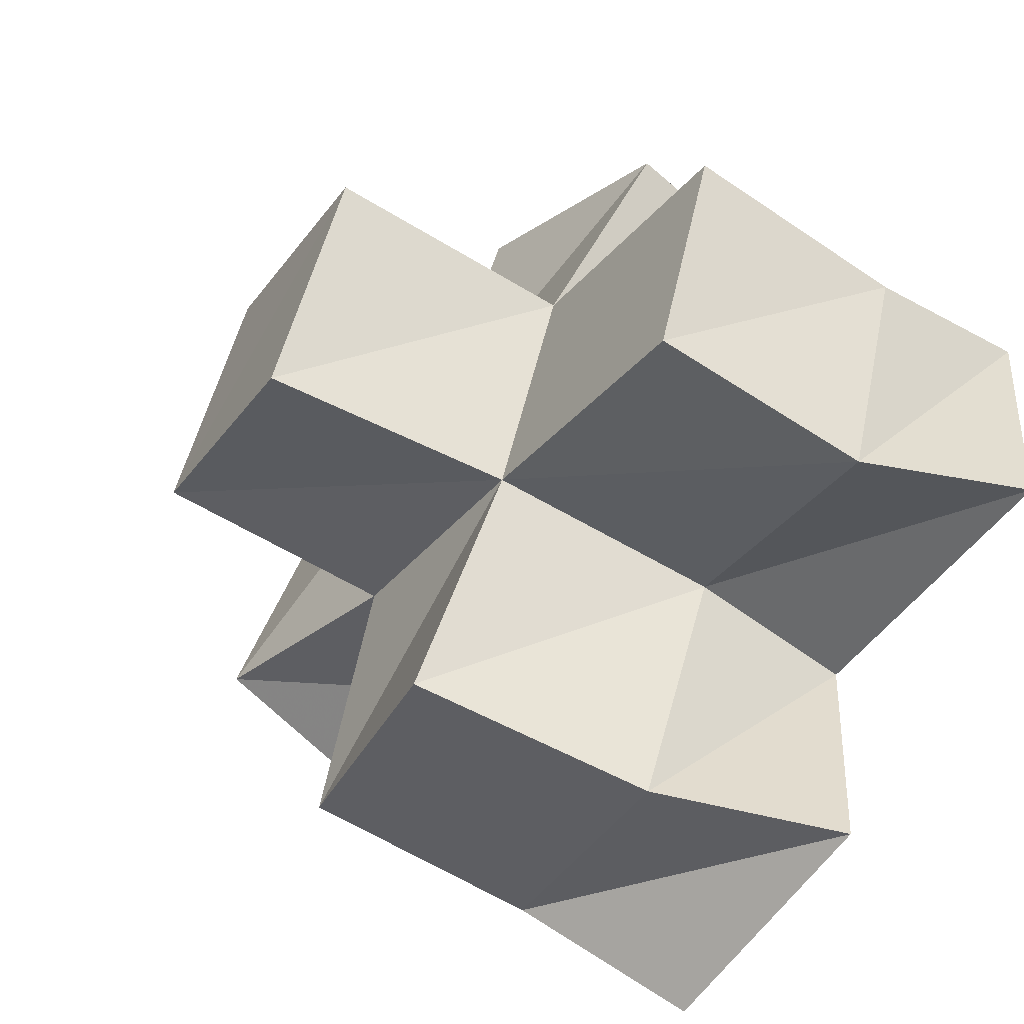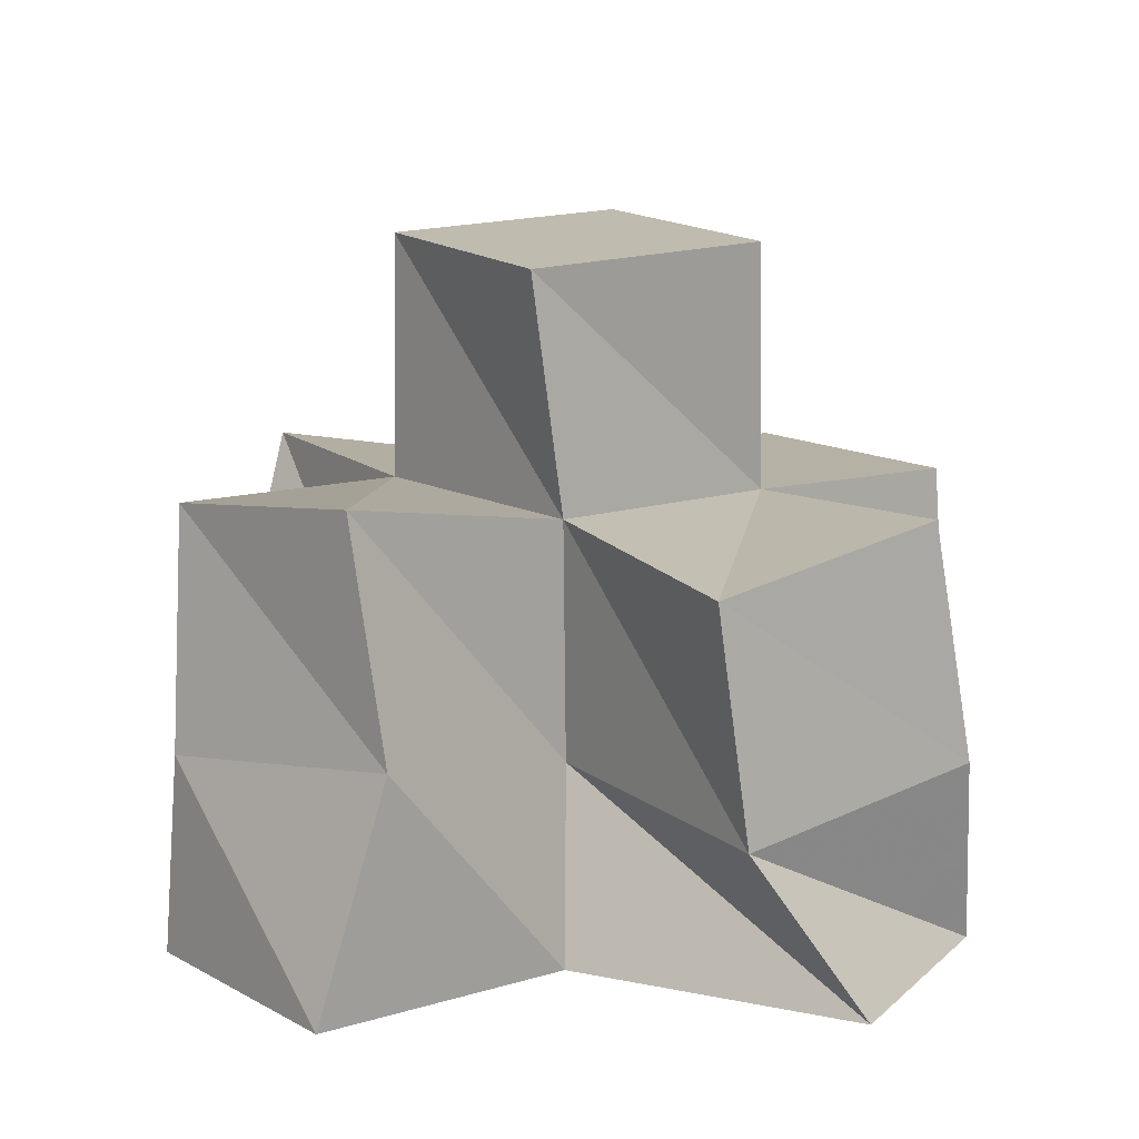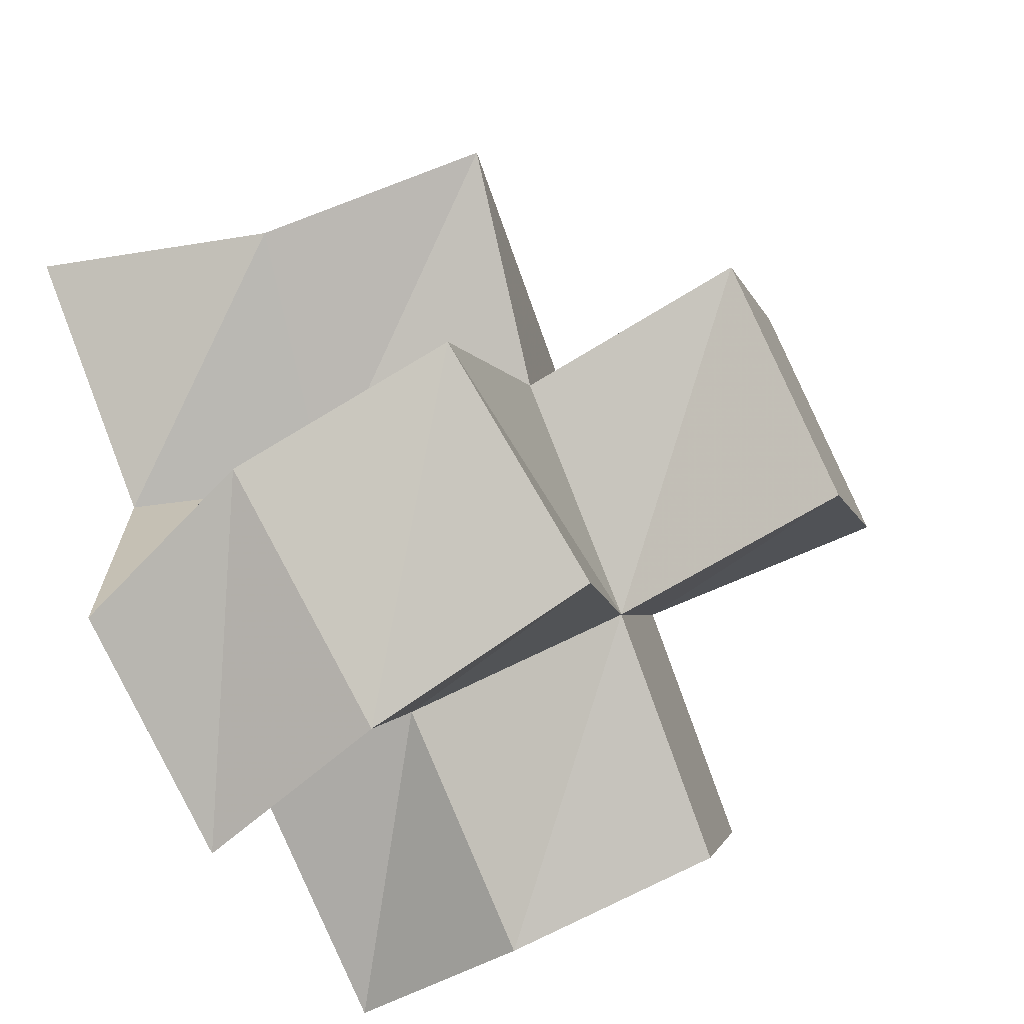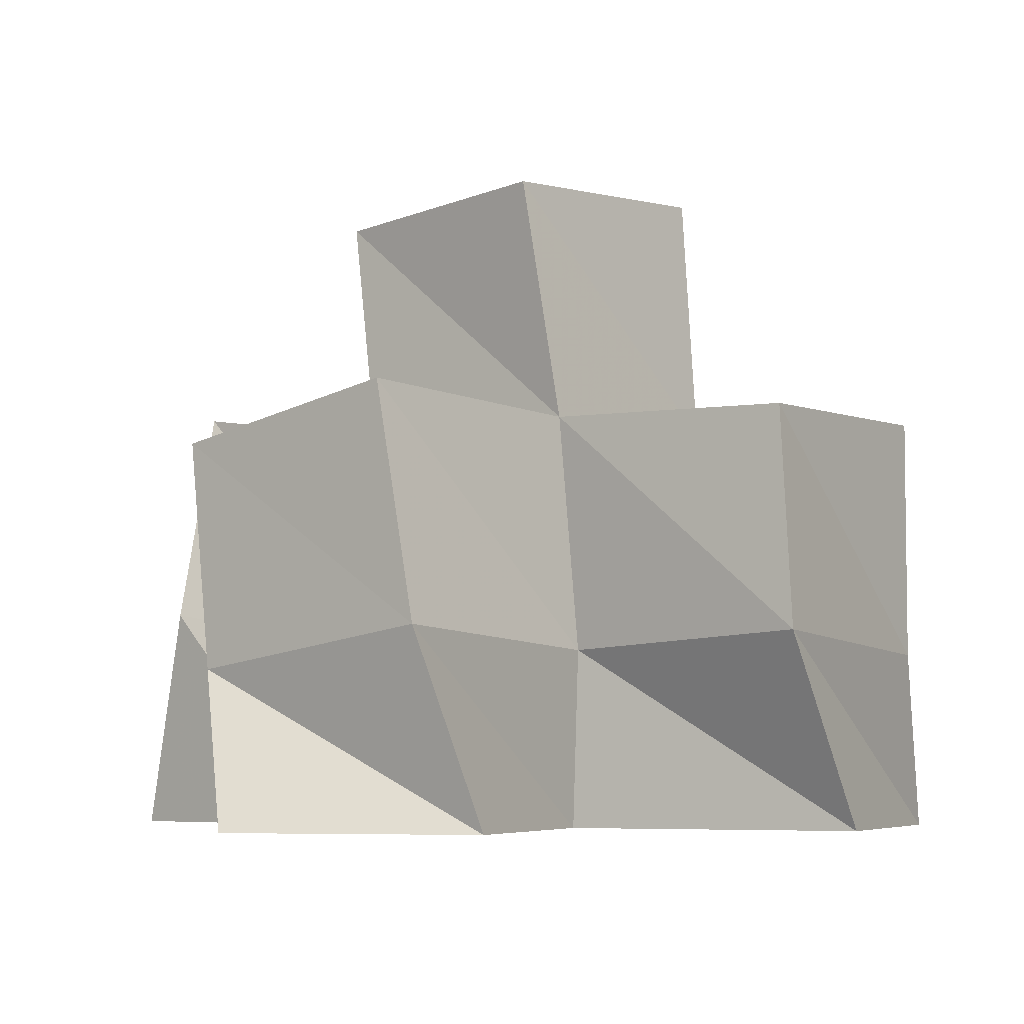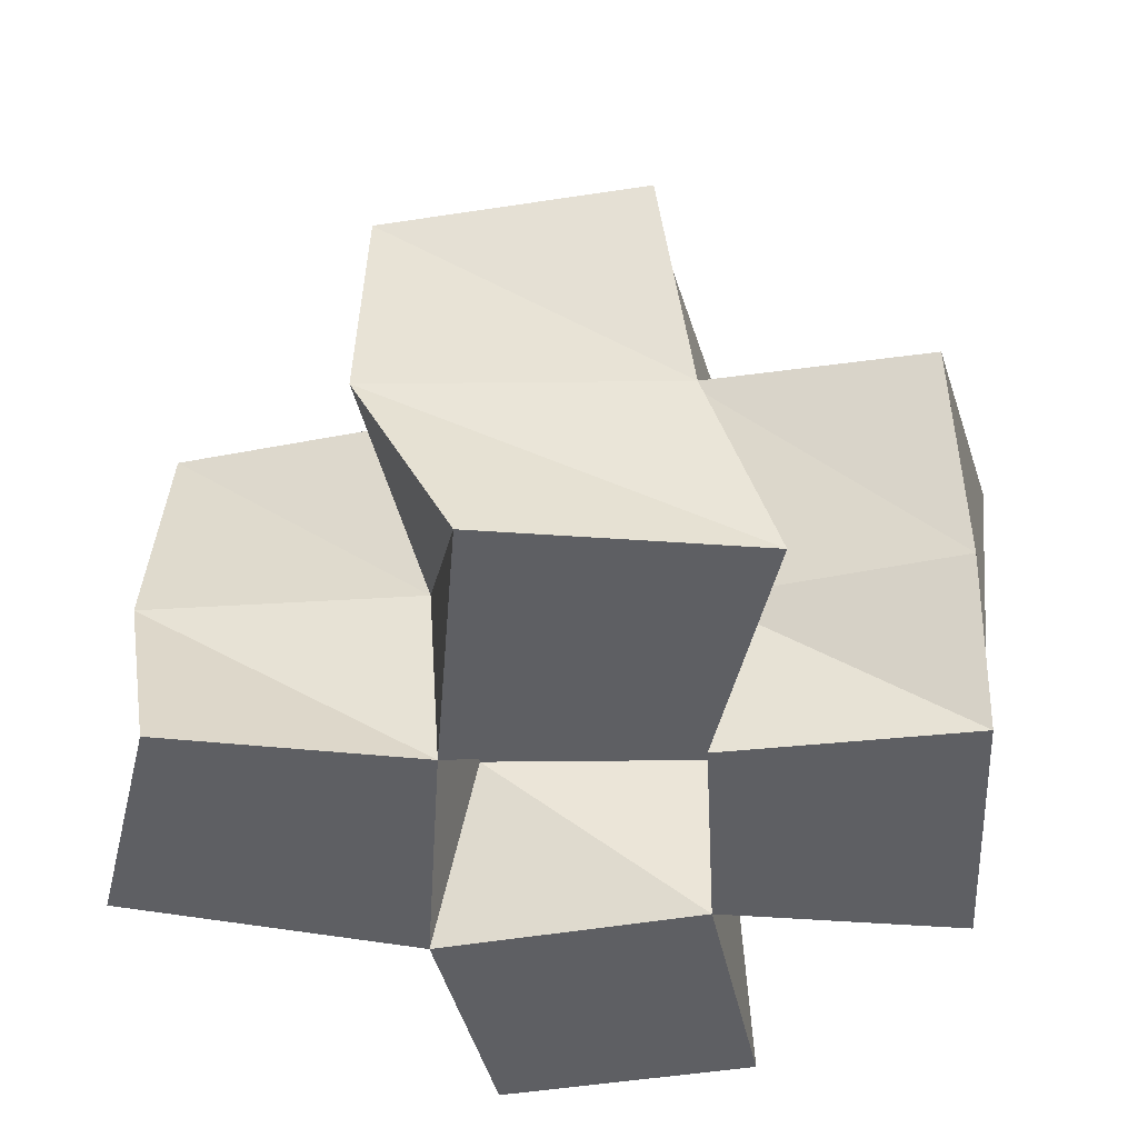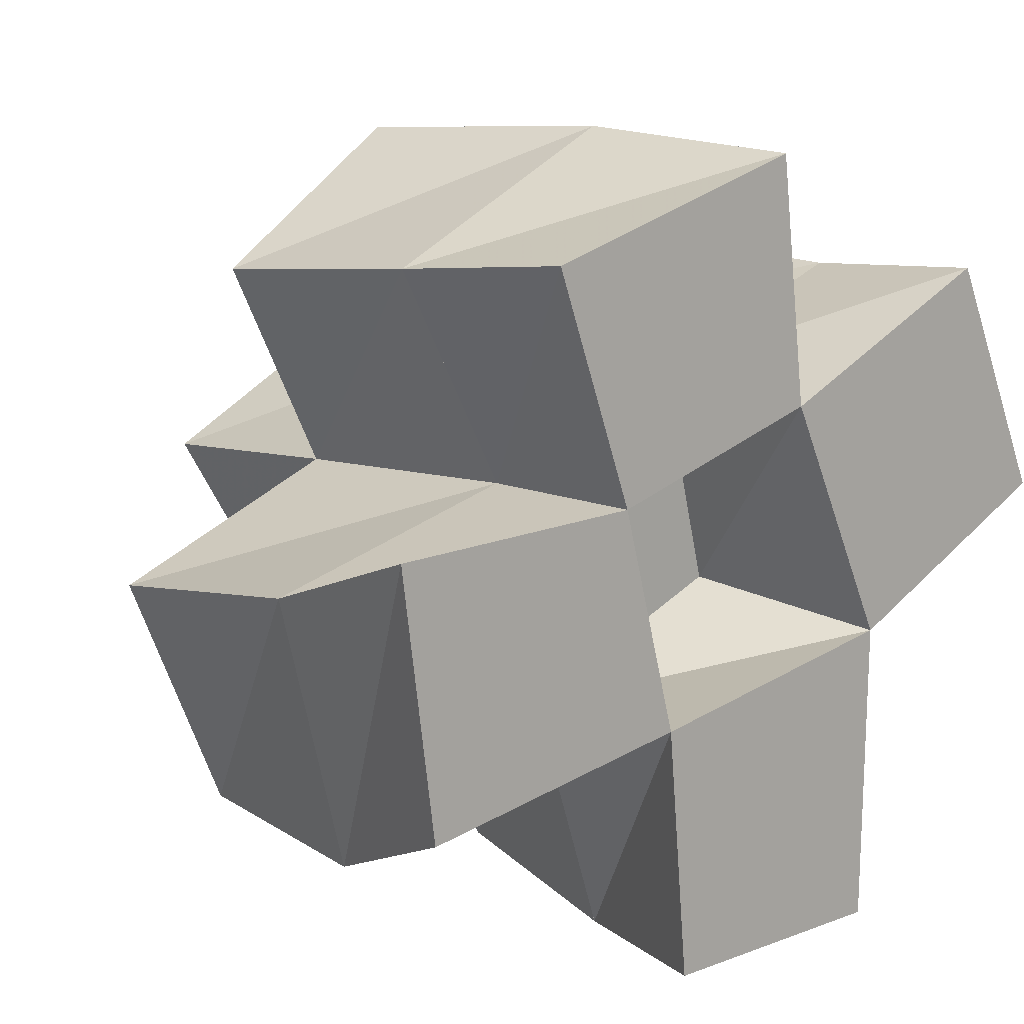
<metadata>
{"format":"obj","ext":"obj","renderer":"f3d","projection":"perspective","resolution":1024,"background":"white","views":[{"elev":-62.1,"azim":-125.8,"up":"+Z"},{"elev":11.9,"azim":117.9,"up":"+Y"},{"elev":-71.6,"azim":113.4,"up":"+Z"},{"elev":-5.9,"azim":-165.2,"up":"+Y"},{"elev":-42.0,"azim":-102.7,"up":"+Y"},{"elev":13.1,"azim":-41.8,"up":"+Z"}]}
</metadata>
<code>
v 0.4644 0.1 0.2434
v 0.4553 0.1318 0.2406
v 0.4809 0.1 0.198
v 0.4796 0.1339 0.1975
v 0.5209 0.1 0.2593
v 0.5099 0.1399 0.2626
v 0.527 0.1 0.2111
v 0.525 0.1347 0.214
v 0.4284 0.1 0.1969
v 0.4289 0.1351 0.1838
v 0.4354 0.1 0.1452
v 0.4447 0.1378 0.1284
v 0.493 0.1 0.1536
v 0.4912 0.1354 0.1508
v 0.5496 0.1 0.1626
v 0.5372 0.1358 0.1689
v 0.576 0.1 0.2332
v 0.5752 0.1385 0.2306
v 0.5977 0.1 0.1857
v 0.5877 0.1454 0.1767
v 0.4977 0.1 0.1033
v 0.5102 0.1382 0.09943
v 0.5486 0.1 0.1026
v 0.5589 0.1312 0.1217
v 0.4499 0.1761 0.2367
v 0.4748 0.1838 0.195
v 0.4929 0.1851 0.2607
v 0.5201 0.1834 0.2161
v 0.4282 0.1821 0.1771
v 0.4471 0.1809 0.1305
v 0.4945 0.1825 0.1488
v 0.5399 0.1825 0.168
v 0.5675 0.1844 0.2335
v 0.5841 0.1899 0.1864
v 0.5187 0.1846 0.1039
v 0.5643 0.1764 0.1256
v 0.4769 0.2337 0.1903
v 0.5015 0.2309 0.1465
v 0.5207 0.2313 0.2151
v 0.5455 0.2283 0.1715
f 1 2 4
f 3 1 4
f 2 6 8
f 4 2 8
f 6 5 7
f 8 6 7
f 5 1 3
f 7 5 3
f 8 7 3
f 4 8 3
f 2 1 5
f 6 2 5
f 9 10 12
f 11 9 12
f 10 4 14
f 12 10 14
f 4 3 13
f 14 4 13
f 3 9 11
f 13 3 11
f 14 13 11
f 12 14 11
f 10 9 3
f 4 10 3
f 7 8 16
f 15 7 16
f 8 18 20
f 16 8 20
f 18 17 19
f 20 18 19
f 17 7 15
f 19 17 15
f 20 19 15
f 16 20 15
f 8 7 17
f 18 8 17
f 13 14 22
f 21 13 22
f 14 16 24
f 22 14 24
f 16 15 23
f 24 16 23
f 15 13 21
f 23 15 21
f 24 23 21
f 22 24 21
f 14 13 15
f 16 14 15
f 2 25 26
f 4 2 26
f 25 27 28
f 26 25 28
f 27 6 8
f 28 27 8
f 6 2 4
f 8 6 4
f 28 8 4
f 26 28 4
f 25 2 6
f 27 25 6
f 10 29 30
f 12 10 30
f 29 26 31
f 30 29 31
f 26 4 14
f 31 26 14
f 4 10 12
f 14 4 12
f 31 14 12
f 30 31 12
f 29 10 4
f 26 29 4
f 8 28 32
f 16 8 32
f 28 33 34
f 32 28 34
f 33 18 20
f 34 33 20
f 18 8 16
f 20 18 16
f 34 20 16
f 32 34 16
f 28 8 18
f 33 28 18
f 14 31 35
f 22 14 35
f 31 32 36
f 35 31 36
f 32 16 24
f 36 32 24
f 16 14 22
f 24 16 22
f 36 24 22
f 35 36 22
f 31 14 16
f 32 31 16
f 4 26 31
f 14 4 31
f 26 28 32
f 31 26 32
f 28 8 16
f 32 28 16
f 8 4 14
f 16 8 14
f 32 16 14
f 31 32 14
f 26 4 8
f 28 26 8
f 26 37 38
f 31 26 38
f 37 39 40
f 38 37 40
f 39 28 32
f 40 39 32
f 28 26 31
f 32 28 31
f 40 32 31
f 38 40 31
f 37 26 28
f 39 37 28

</code>
